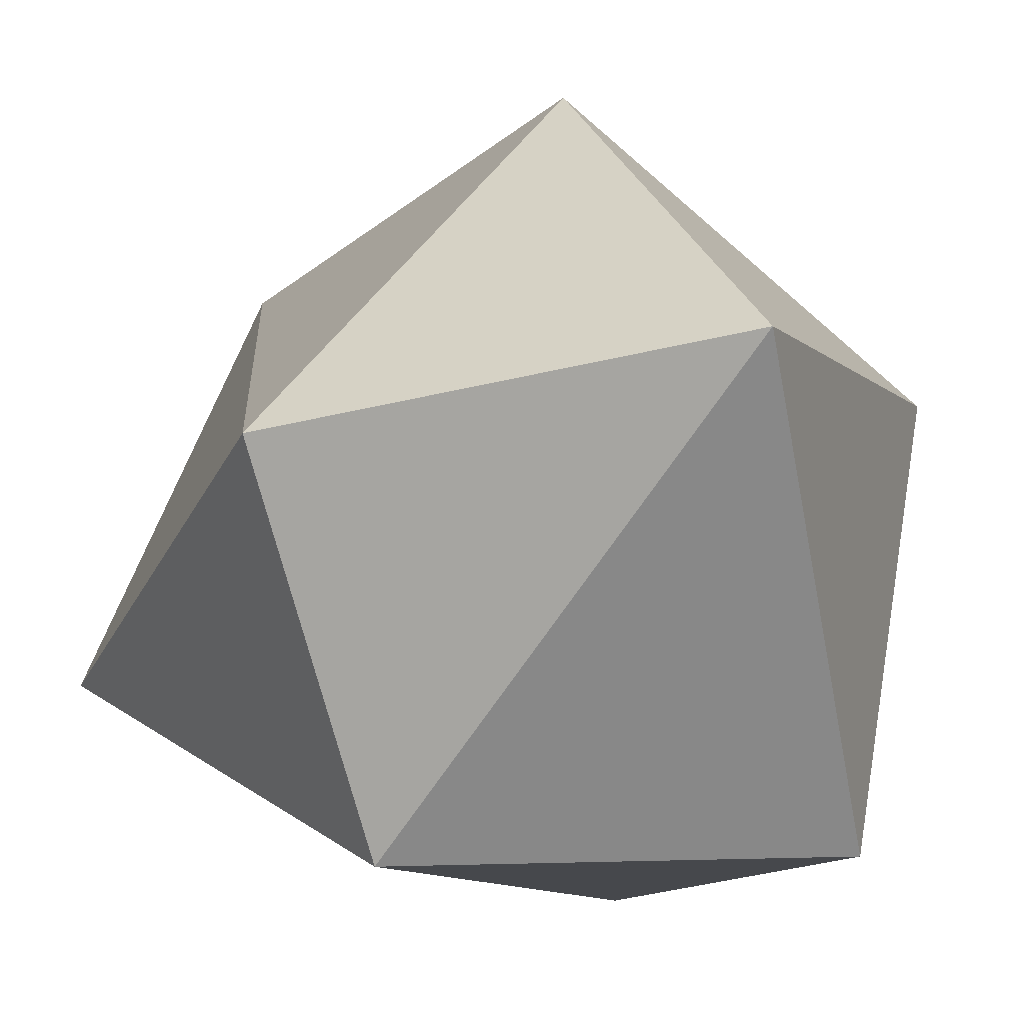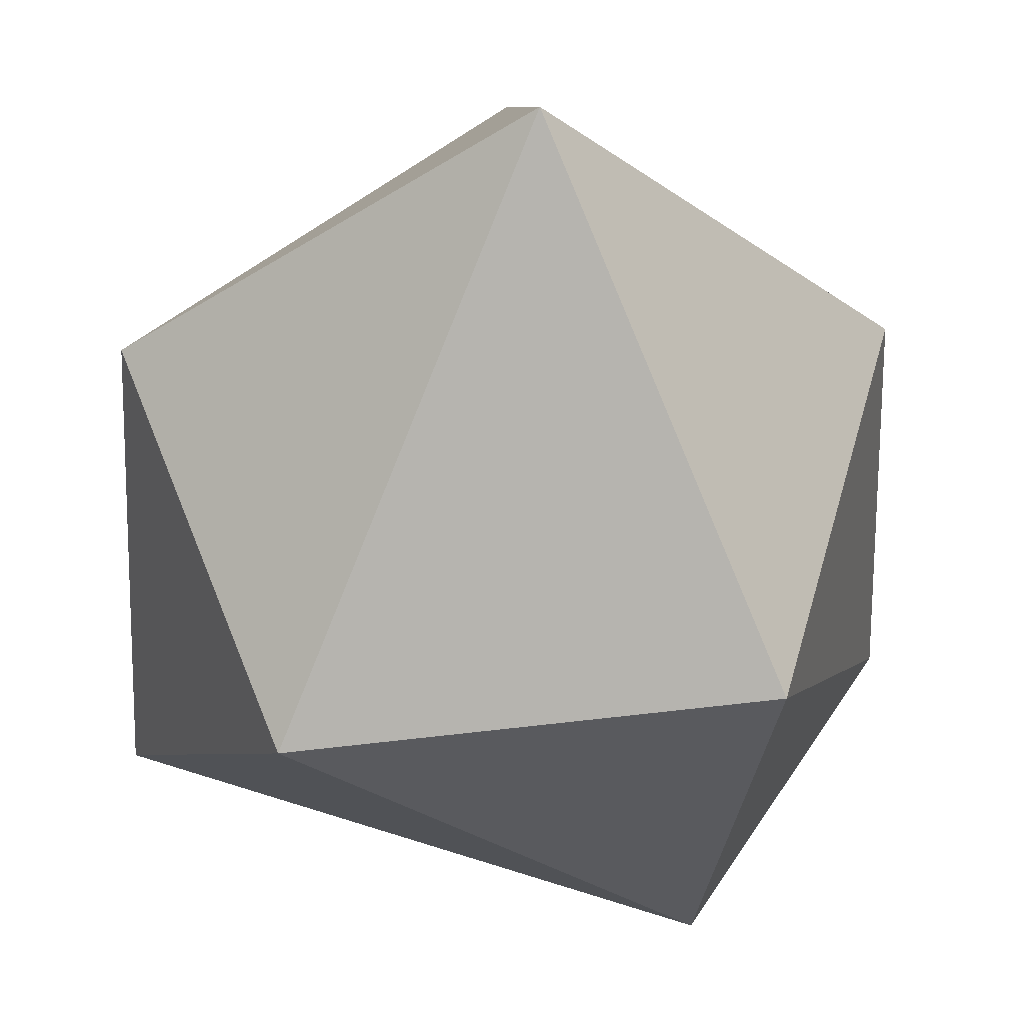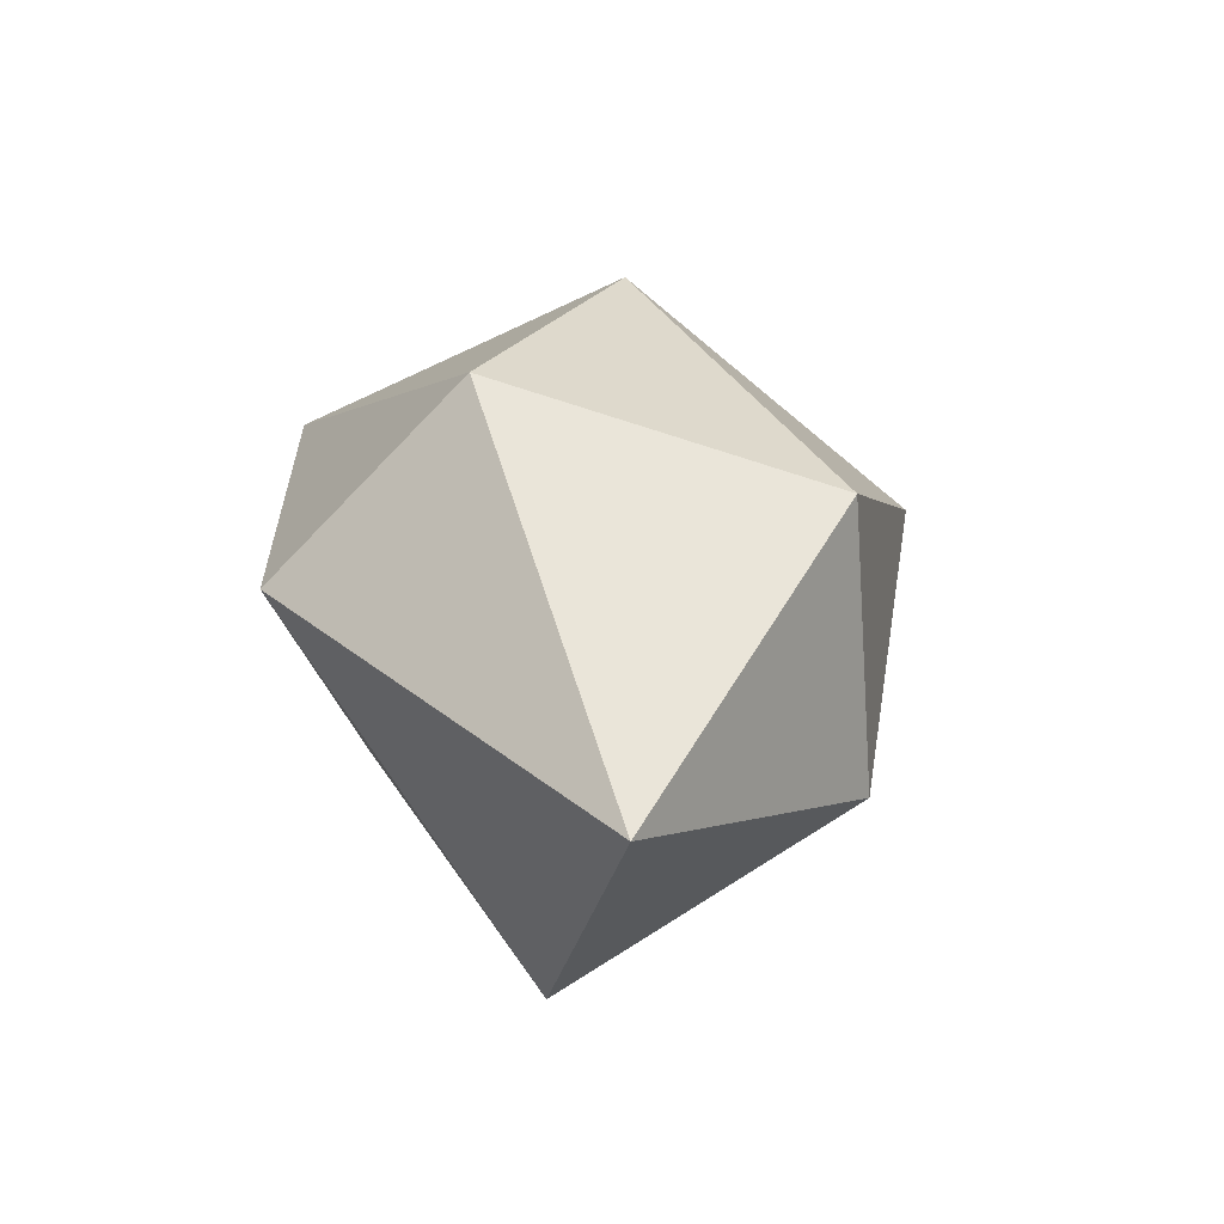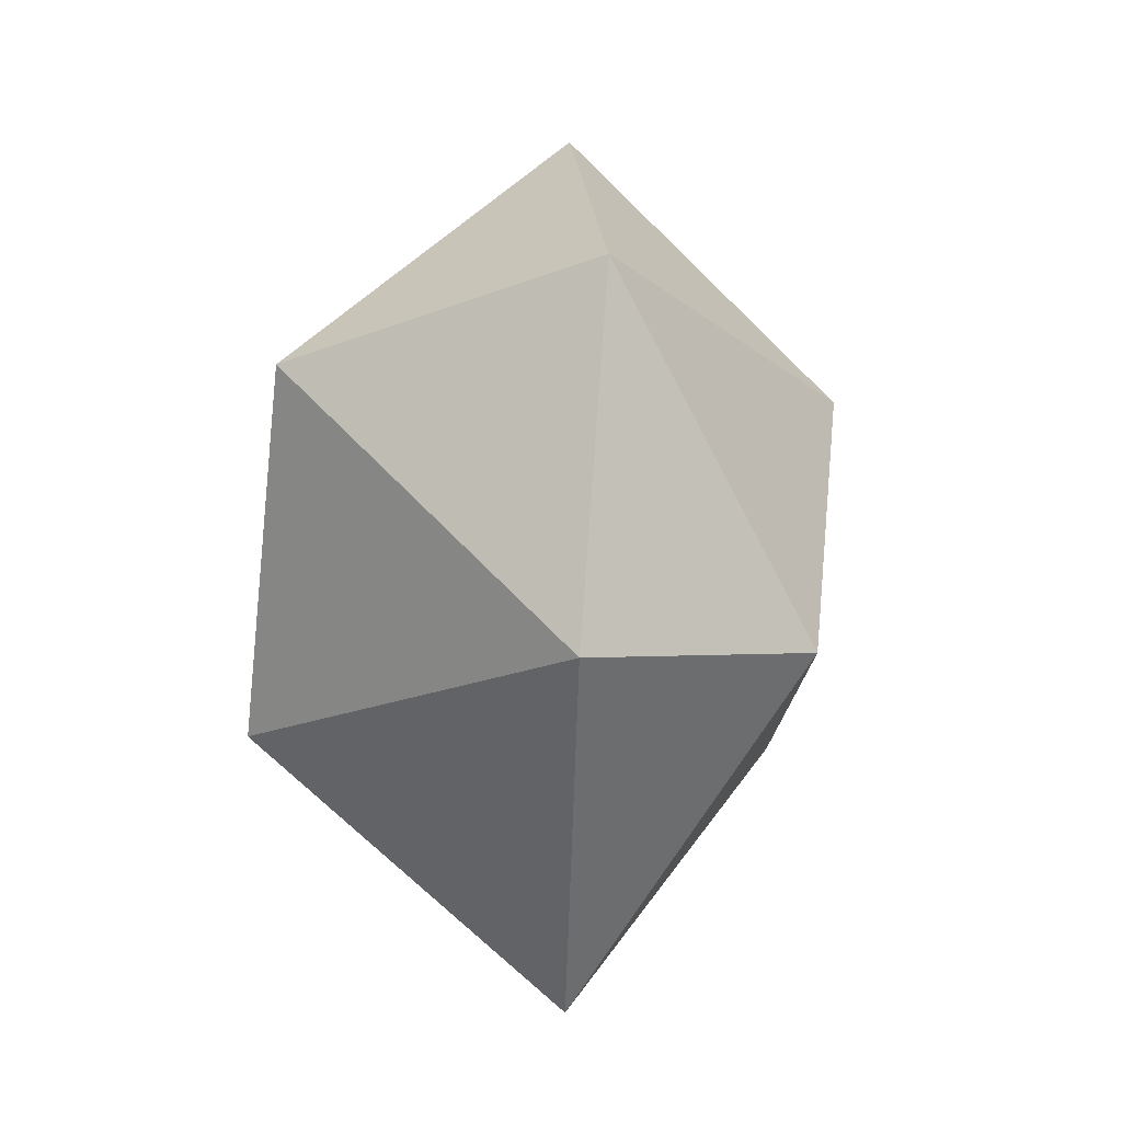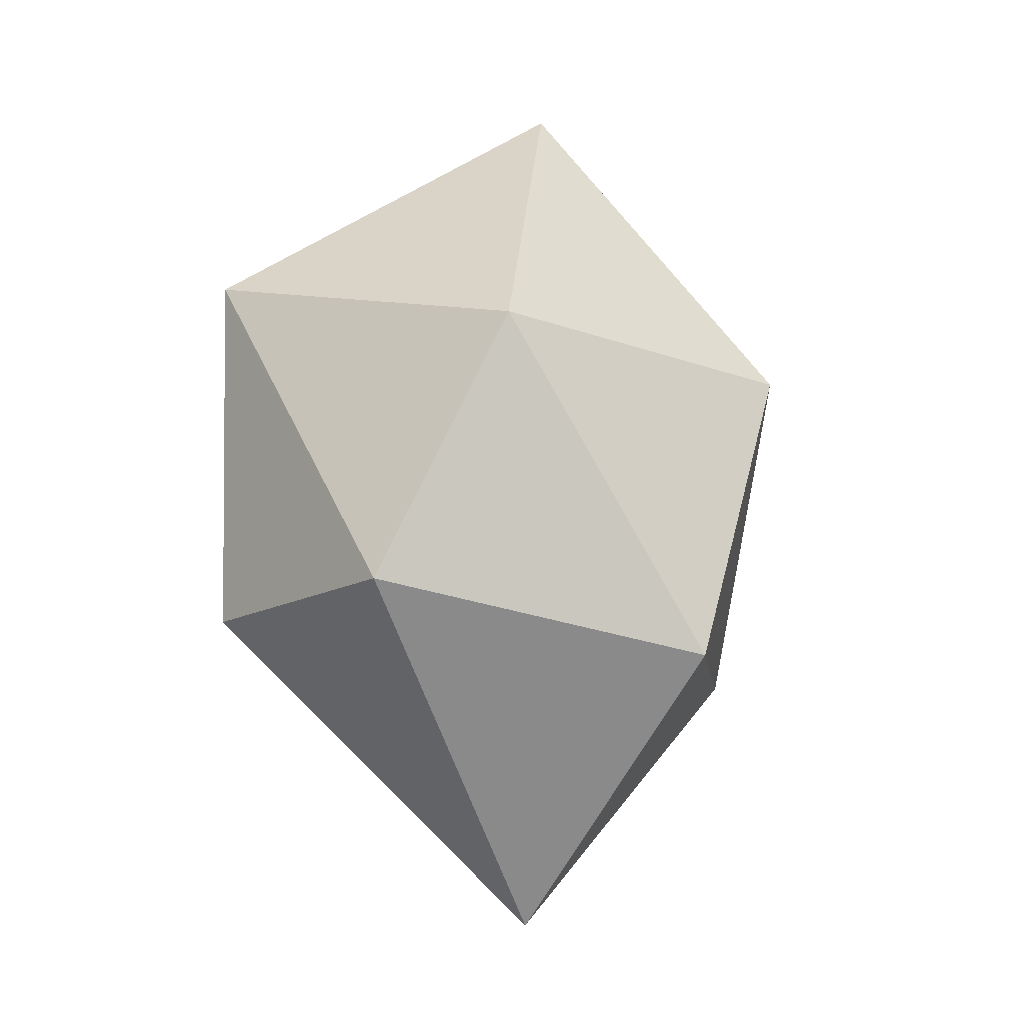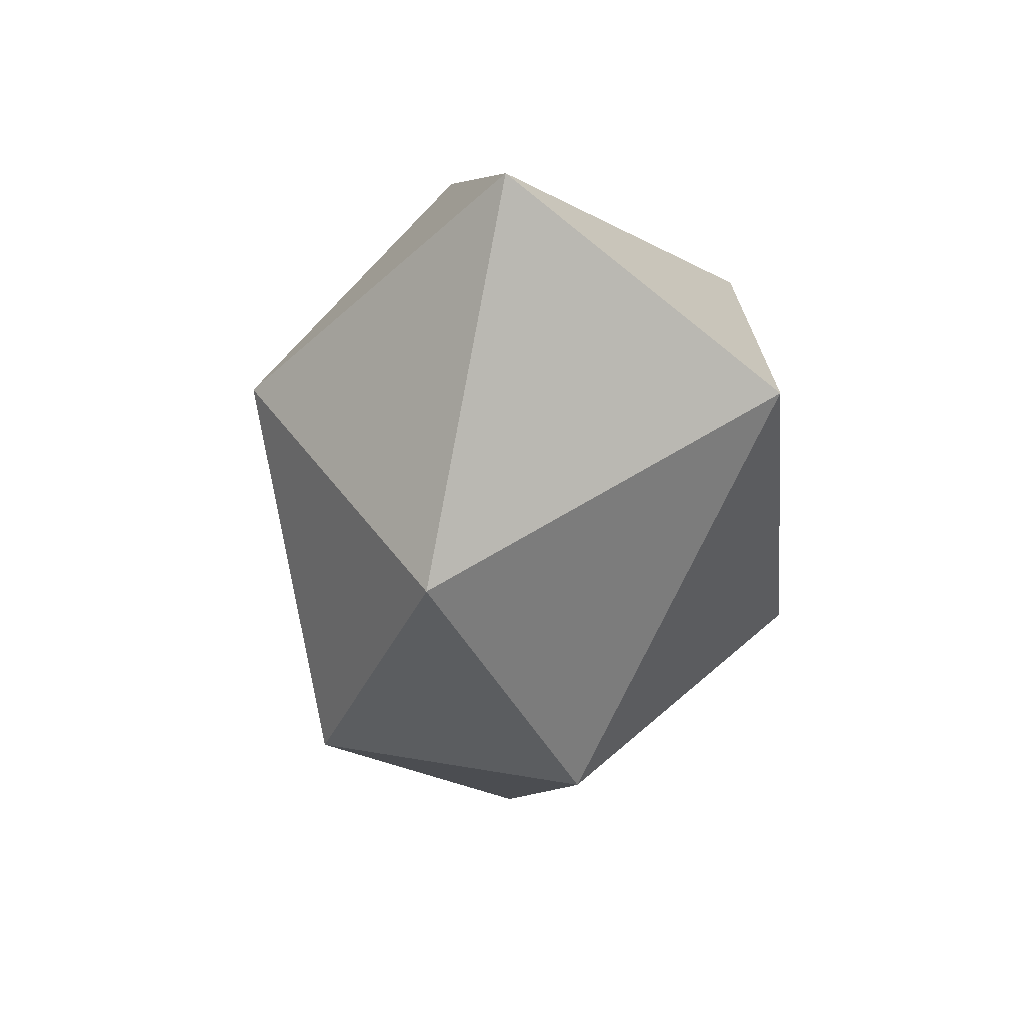
<metadata>
{"format":"obj","ext":"obj","renderer":"f3d","projection":"perspective","resolution":1024,"background":"white","views":[{"elev":-11.7,"azim":157.9,"up":"+Z"},{"elev":-31.1,"azim":177.1,"up":"+Z"},{"elev":-66.9,"azim":-77.4,"up":"+Y"},{"elev":-8.1,"azim":-156.2,"up":"+Y"},{"elev":-9.8,"azim":-74.2,"up":"+Y"},{"elev":39.6,"azim":18.9,"up":"+Y"}]}
</metadata>
<code>
o Icosphere
v -0.004899 -0.4819 -0.03112
v 0.227 -0.05204 0.2725
v -0.2299 -0.03655 0.3401
v -0.4815 0.07665 -0.1521
v -0.2413 0.04521 -0.518
v 0.4655 -0.03306 -0.2611
v 0.0103 0.4709 0.4206
v -0.4481 0.5133 0.06453
v -0.2854 0.638 -0.5095
v 0.2629 0.5191 -0.5298
v 0.4583 0.626 -0.07358
v 0 1 0
f 1 2 3
f 2 1 6
f 1 3 4
f 1 4 5
f 1 5 6
f 2 6 11
f 3 2 7
f 4 3 8
f 5 4 9
f 6 5 10
f 2 11 7
f 3 7 8
f 4 8 9
f 5 9 10
f 6 10 11
f 7 11 12
f 8 7 12
f 9 8 12
f 10 9 12
f 11 10 12

</code>
